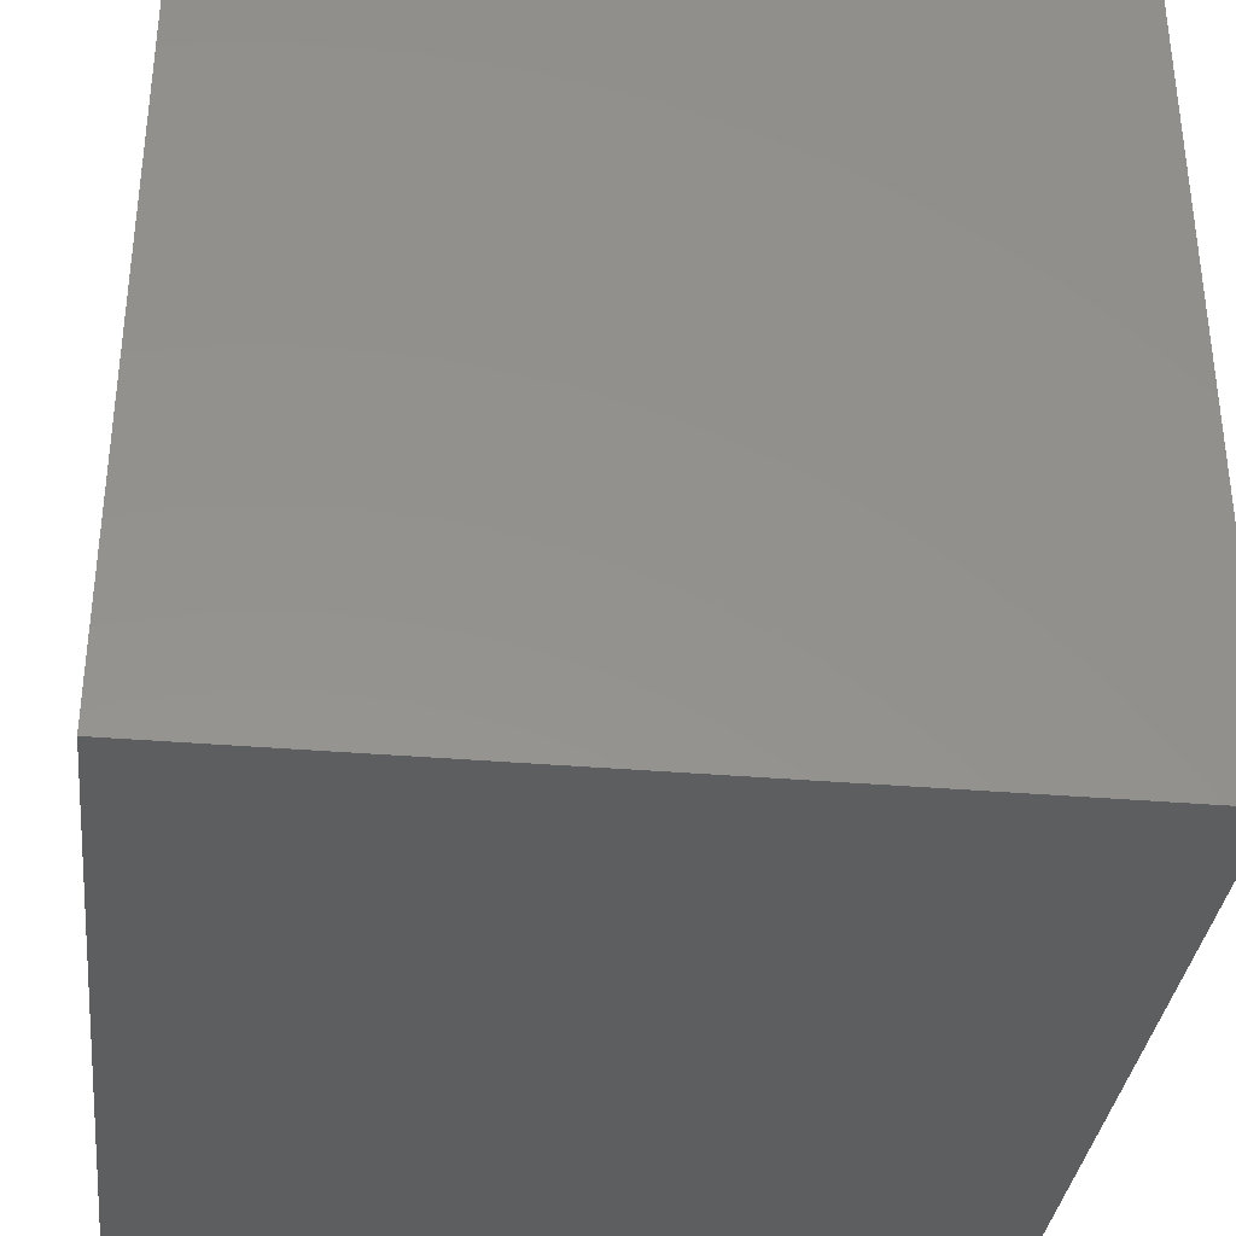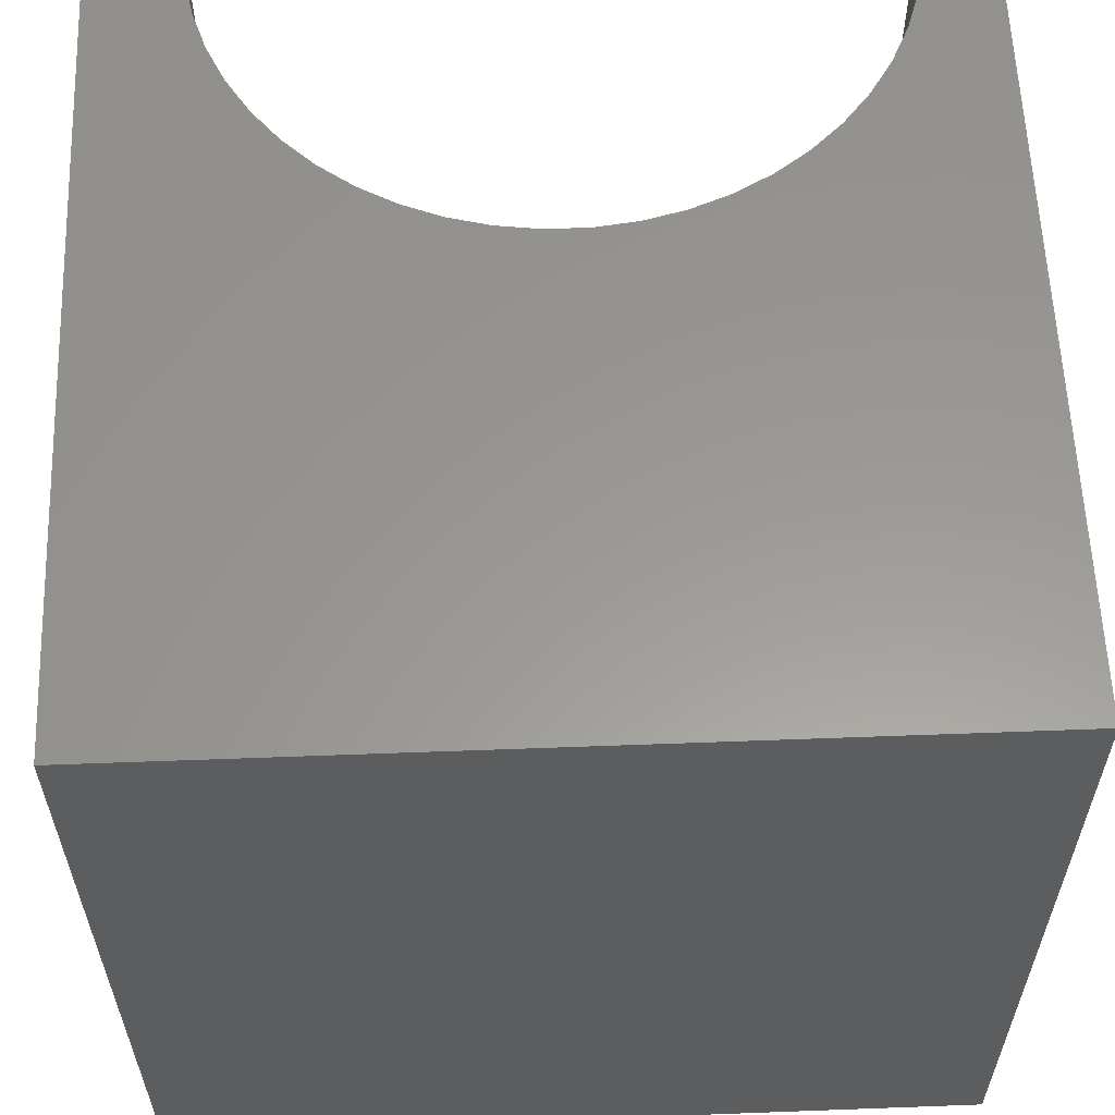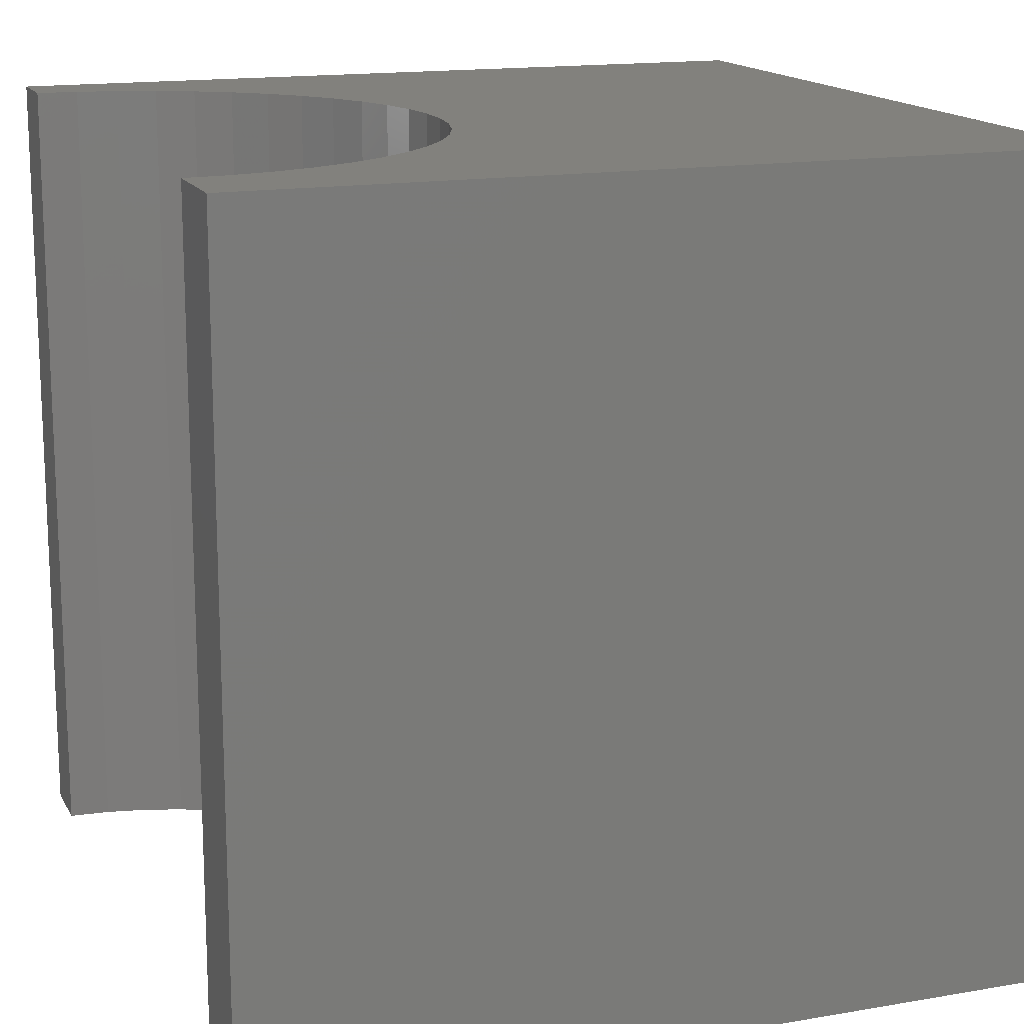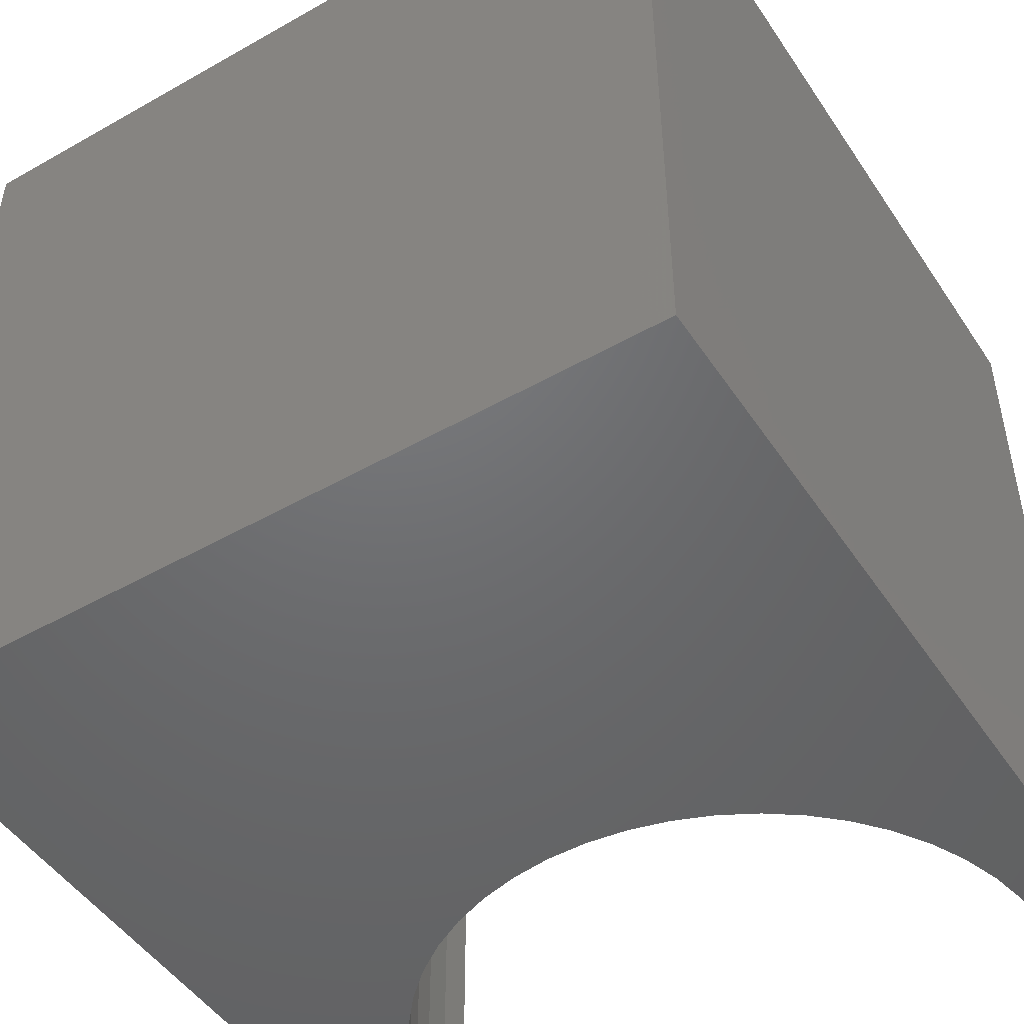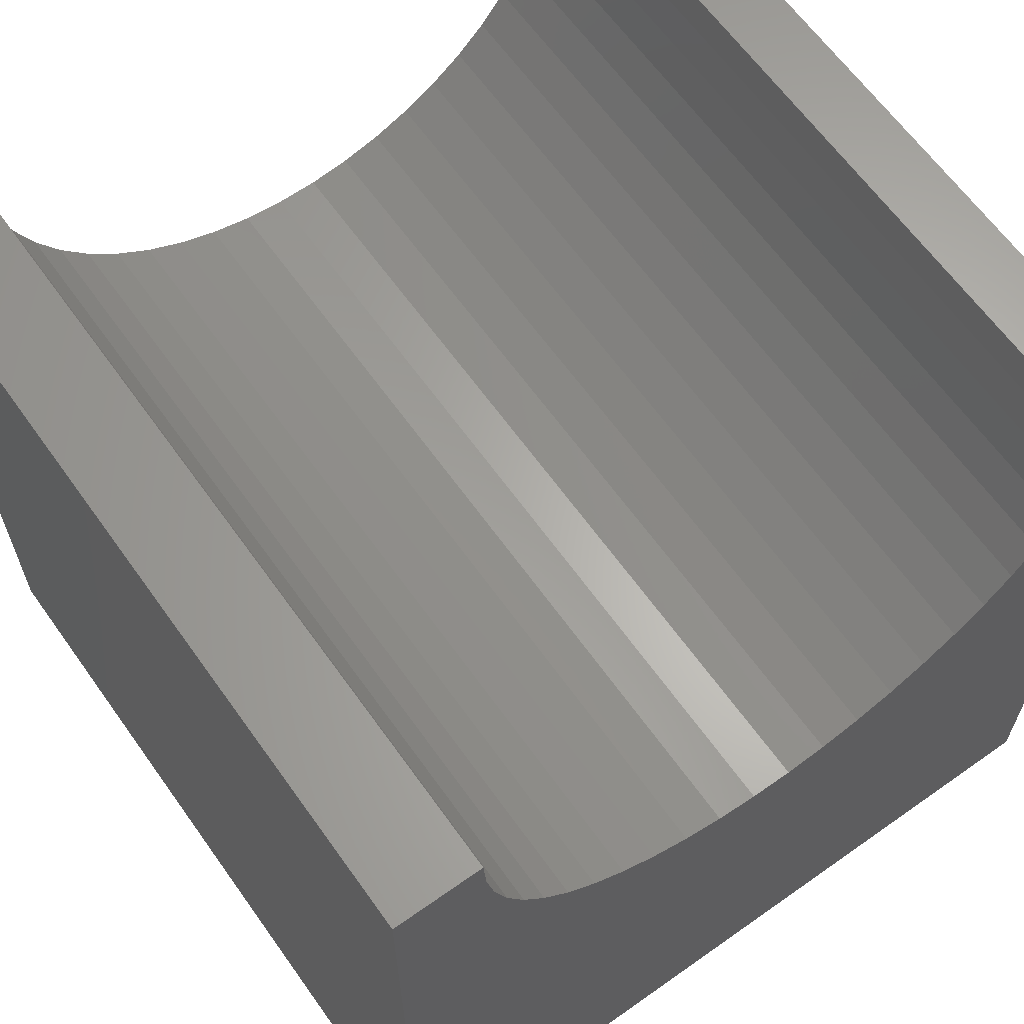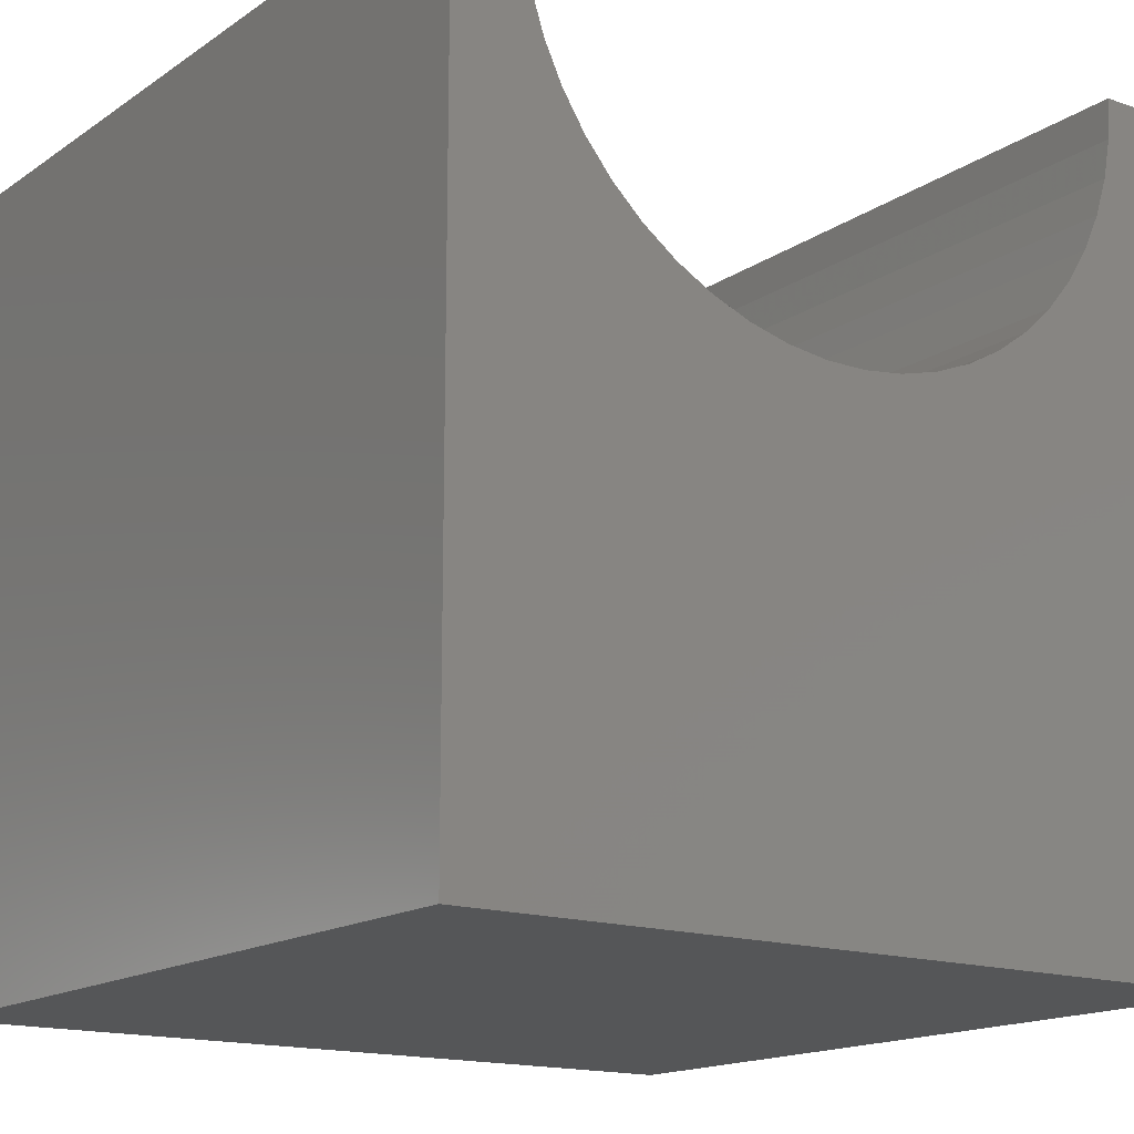
<metadata>
{"format":"stl","ext":"stl","renderer":"f3d","projection":"perspective","resolution":1024,"background":"white","views":[{"elev":-34.7,"azim":83.5,"up":"+Z"},{"elev":59.3,"azim":177.8,"up":"+Y"},{"elev":15.4,"azim":70.0,"up":"+Y"},{"elev":-48.6,"azim":-147.7,"up":"+Y"},{"elev":64.0,"azim":144.5,"up":"+Z"},{"elev":-15.8,"azim":-36.0,"up":"+Z"}]}
</metadata>
<code>
# stl→obj: 60 verts, 116 faces
v 0.811 10 10
v 0 10 10
v 0.811 0 10
v 0 0 10
v 0 10 0
v 0 0 0
v 8.913 0 10
v 10 0 10
v 8.913 10 10
v 10 10 10
v 10 10 0
v 10 0 0
v 8.881 10 9.492
v 4.103 10 6.021
v 4.608 10 5.957
v 5.621 10 6.021
v 6.114 10 6.147
v 6.587 10 6.334
v 7.033 10 6.58
v 1.312 10 8.048
v 1.585 10 7.619
v 0.843 10 9.492
v 0.9383 10 8.993
v 1.096 10 8.509
v 5.117 10 5.957
v 7.444 10 6.879
v 7.815 10 7.227
v 8.14 10 7.619
v 8.412 10 8.048
v 8.629 10 8.509
v 8.786 10 8.993
v 1.909 10 7.227
v 2.28 10 6.879
v 2.691 10 6.58
v 3.137 10 6.334
v 3.61 10 6.147
v 0.843 0 9.492
v 8.881 0 9.492
v 8.786 0 8.993
v 8.629 0 8.509
v 8.412 0 8.048
v 7.444 0 6.879
v 7.033 0 6.58
v 6.587 0 6.334
v 6.114 0 6.147
v 4.103 0 6.021
v 3.61 0 6.147
v 3.137 0 6.334
v 2.691 0 6.58
v 8.14 0 7.619
v 7.815 0 7.227
v 5.621 0 6.021
v 5.117 0 5.957
v 4.608 0 5.957
v 2.28 0 6.879
v 1.909 0 7.227
v 1.585 0 7.619
v 1.312 0 8.048
v 1.096 0 8.509
v 0.9383 0 8.993
f 1 2 3
f 3 2 4
f 2 5 4
f 4 5 6
f 7 8 9
f 9 8 10
f 11 10 12
f 12 10 8
f 5 11 6
f 6 11 12
f 13 9 10
f 5 14 15
f 16 17 11
f 11 17 18
f 11 18 19
f 5 20 21
f 1 22 2
f 2 22 23
f 2 23 5
f 5 23 24
f 5 24 20
f 5 15 11
f 11 15 25
f 11 25 16
f 19 26 11
f 11 26 27
f 11 27 28
f 28 29 11
f 11 29 30
f 11 30 10
f 10 30 31
f 10 31 13
f 21 32 5
f 5 32 33
f 5 33 34
f 34 35 5
f 5 35 36
f 5 36 14
f 37 3 4
f 7 38 8
f 8 38 39
f 8 39 12
f 12 39 40
f 12 40 41
f 42 43 12
f 12 43 44
f 12 44 45
f 46 47 6
f 6 47 48
f 6 48 49
f 41 50 12
f 12 50 51
f 12 51 42
f 45 52 12
f 12 52 53
f 12 53 6
f 6 53 54
f 6 54 46
f 49 55 6
f 6 55 56
f 6 56 57
f 57 58 6
f 6 58 59
f 6 59 4
f 4 59 60
f 4 60 37
f 7 9 13
f 7 13 38
f 38 13 31
f 38 31 39
f 39 31 30
f 39 30 40
f 40 30 29
f 40 29 41
f 41 29 28
f 41 28 50
f 50 28 27
f 50 27 51
f 51 27 26
f 51 26 42
f 42 26 19
f 42 19 43
f 43 19 18
f 43 18 44
f 44 18 17
f 44 17 45
f 45 17 16
f 45 16 52
f 52 16 25
f 52 25 53
f 53 25 15
f 53 15 54
f 54 15 14
f 54 14 46
f 46 14 36
f 46 36 47
f 47 36 35
f 47 35 48
f 48 35 34
f 48 34 49
f 49 34 33
f 49 33 55
f 55 33 32
f 55 32 56
f 56 32 21
f 56 21 57
f 57 21 20
f 57 20 58
f 58 20 24
f 58 24 59
f 59 24 23
f 59 23 60
f 60 23 22
f 60 22 37
f 37 22 1
f 37 1 3

</code>
